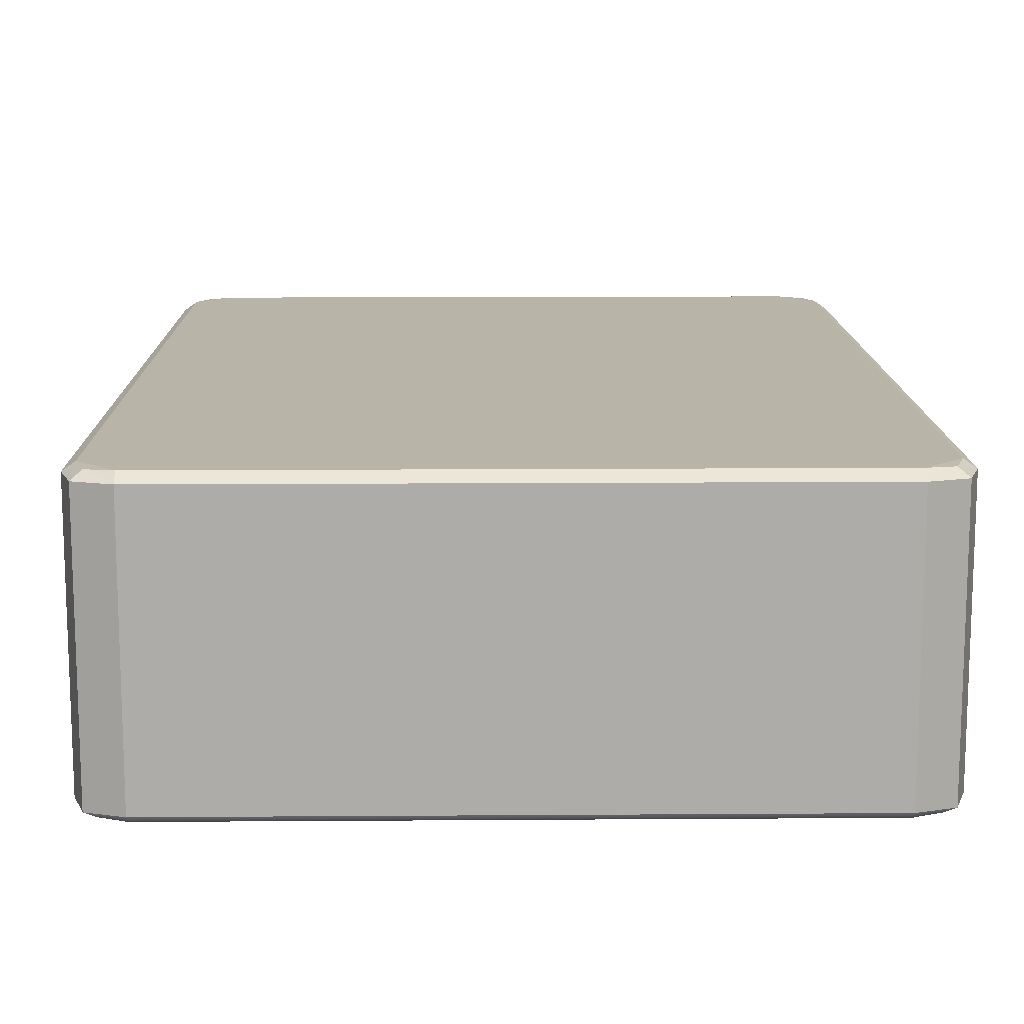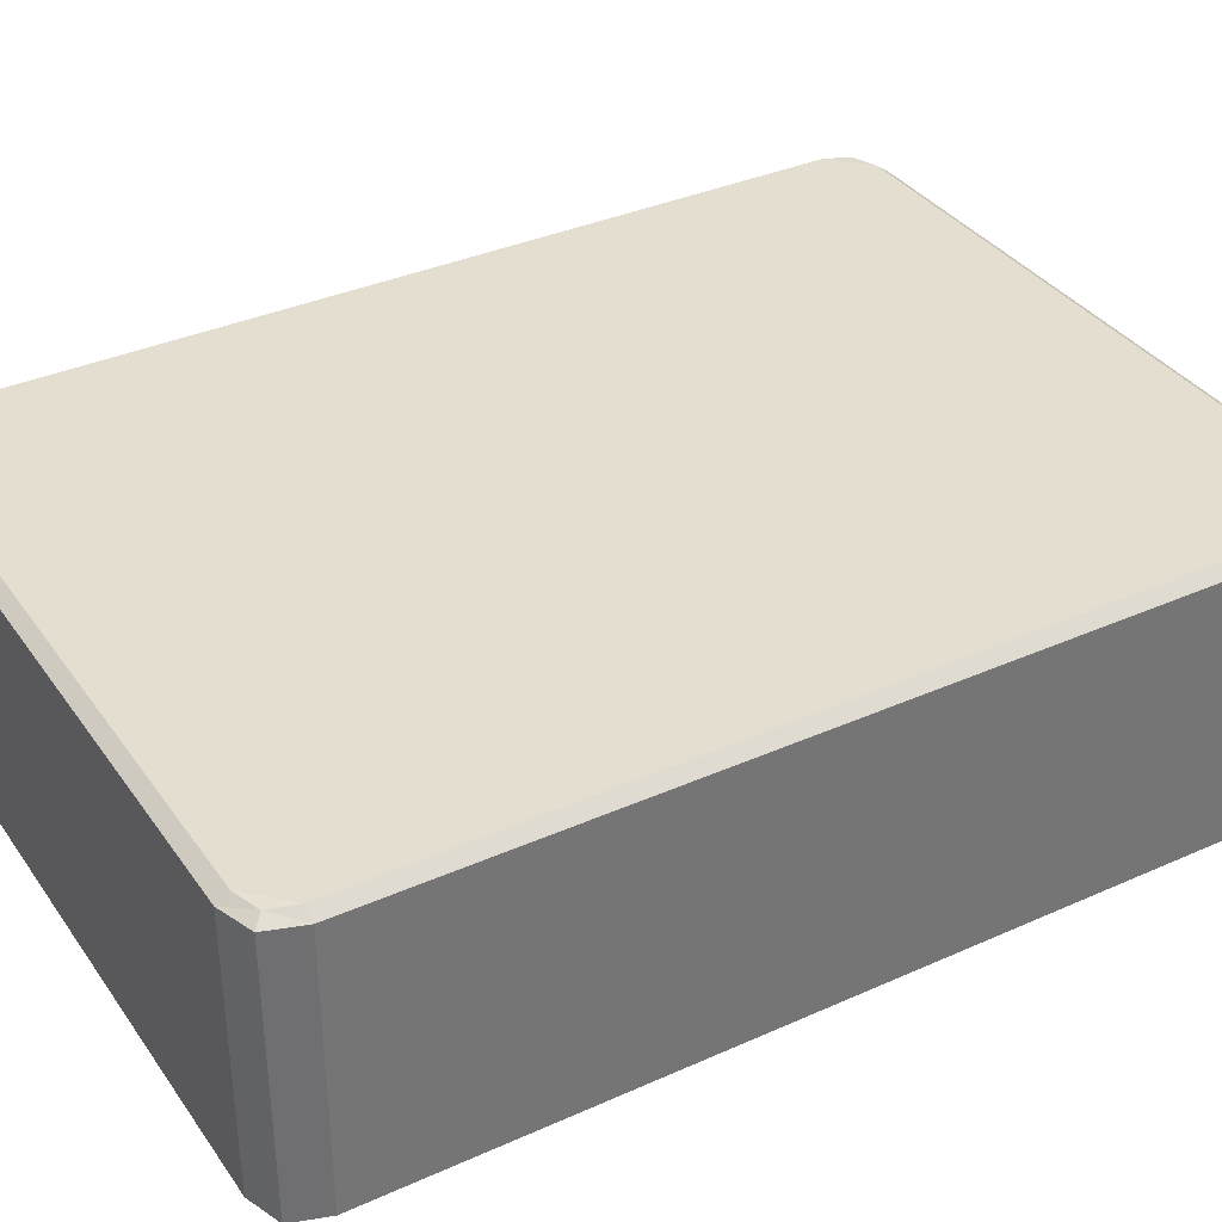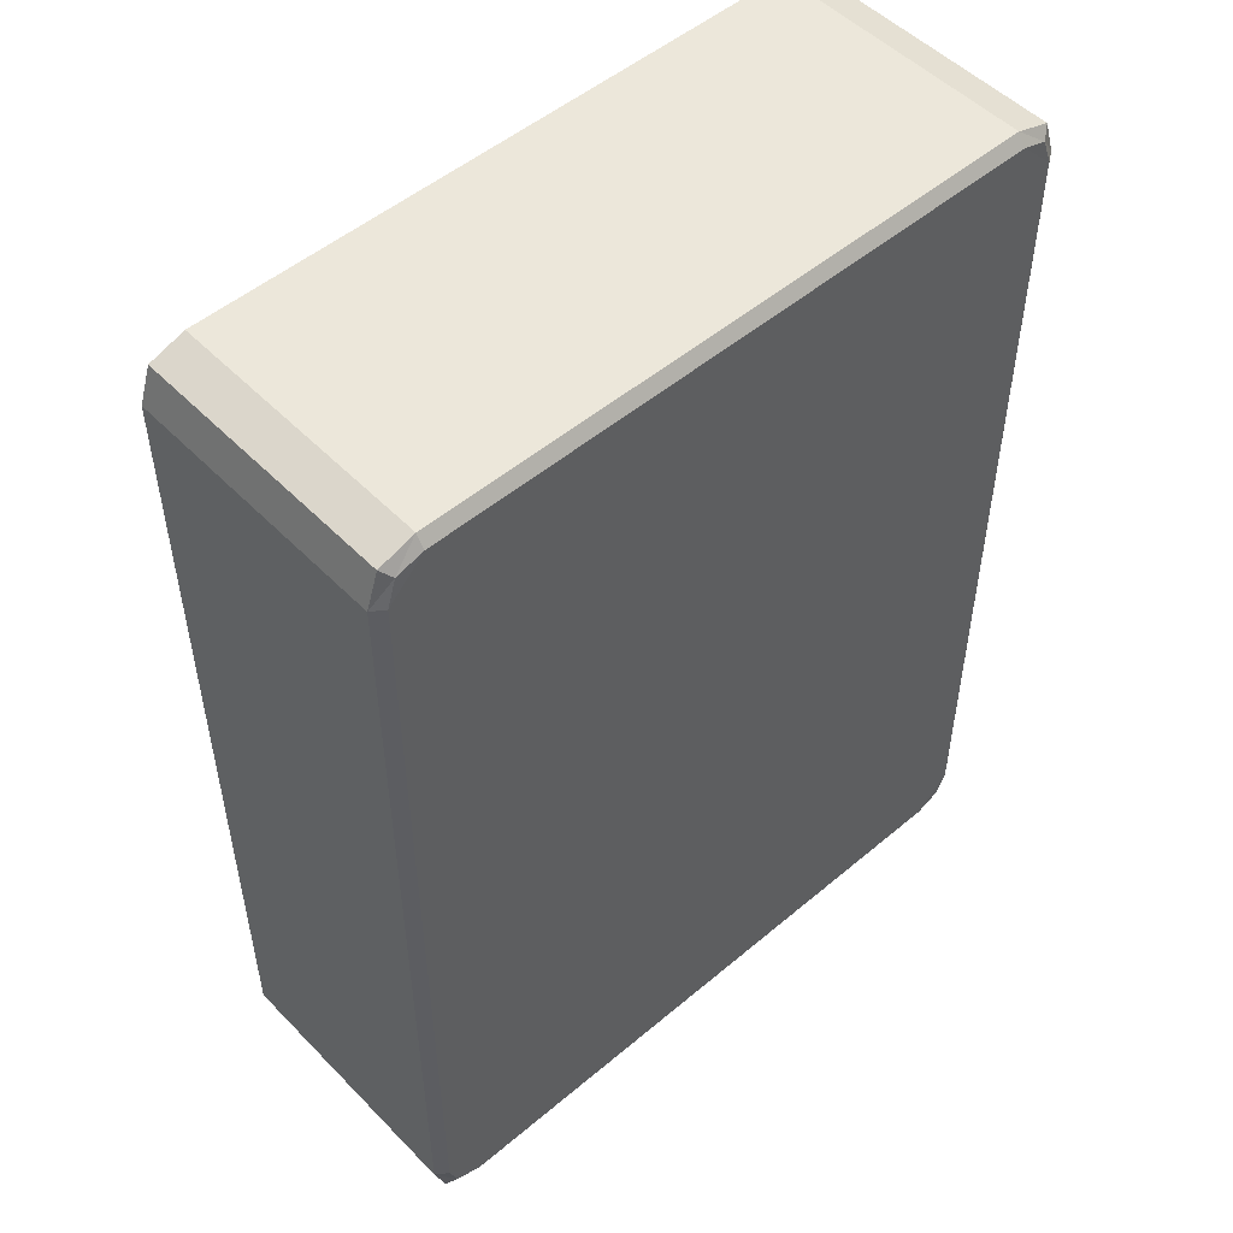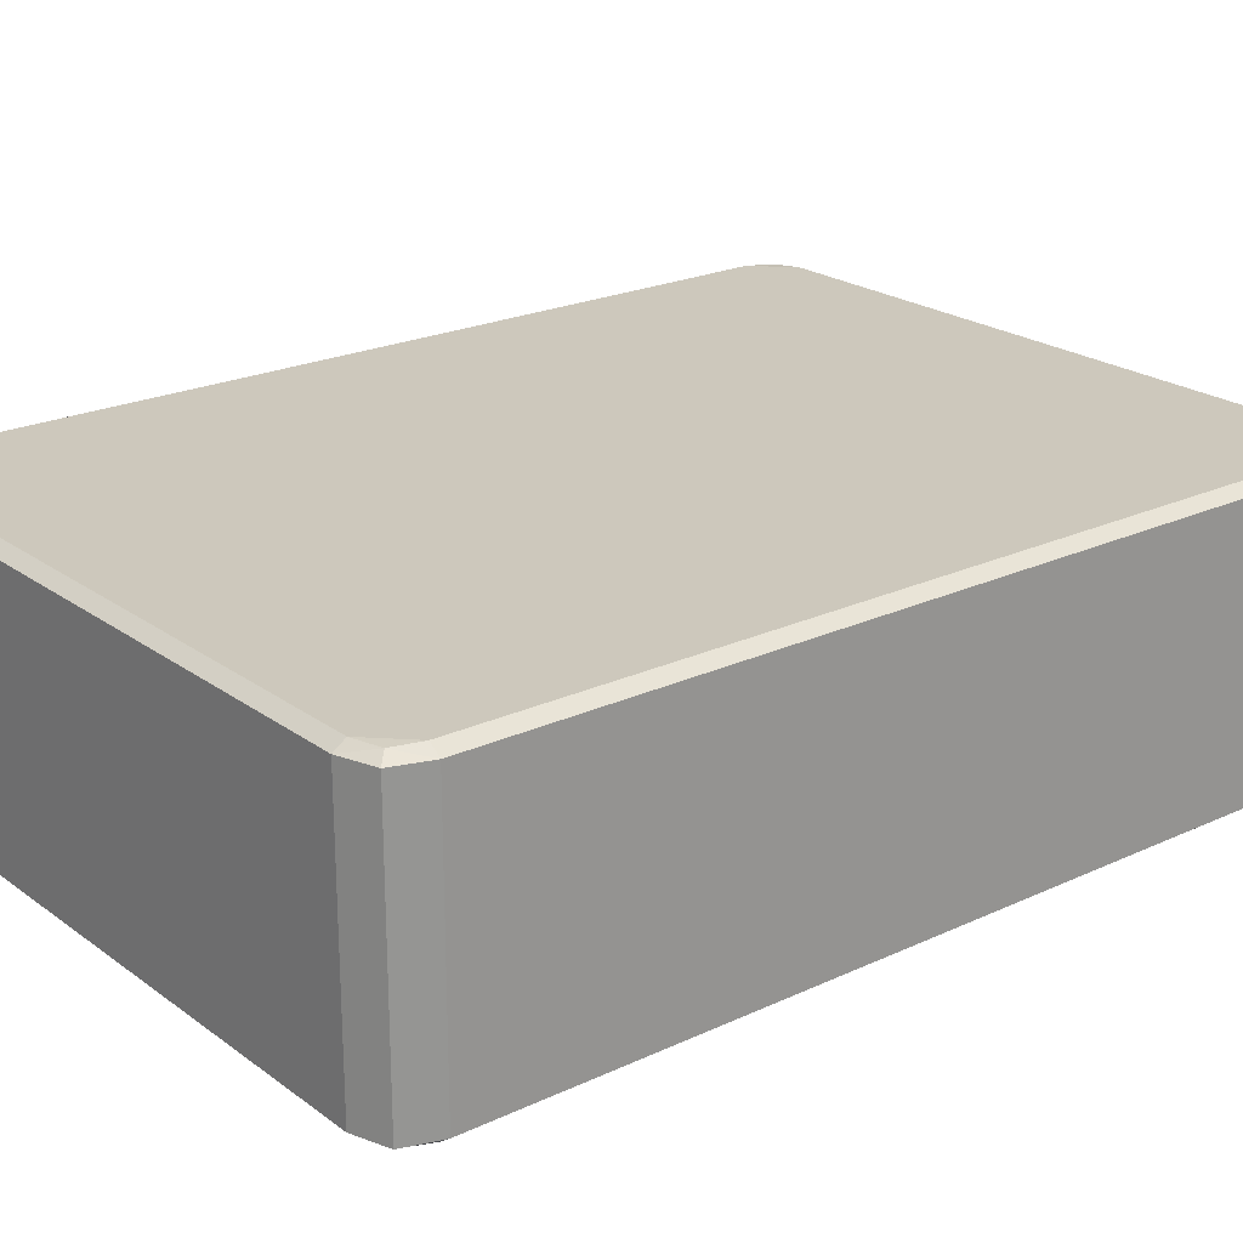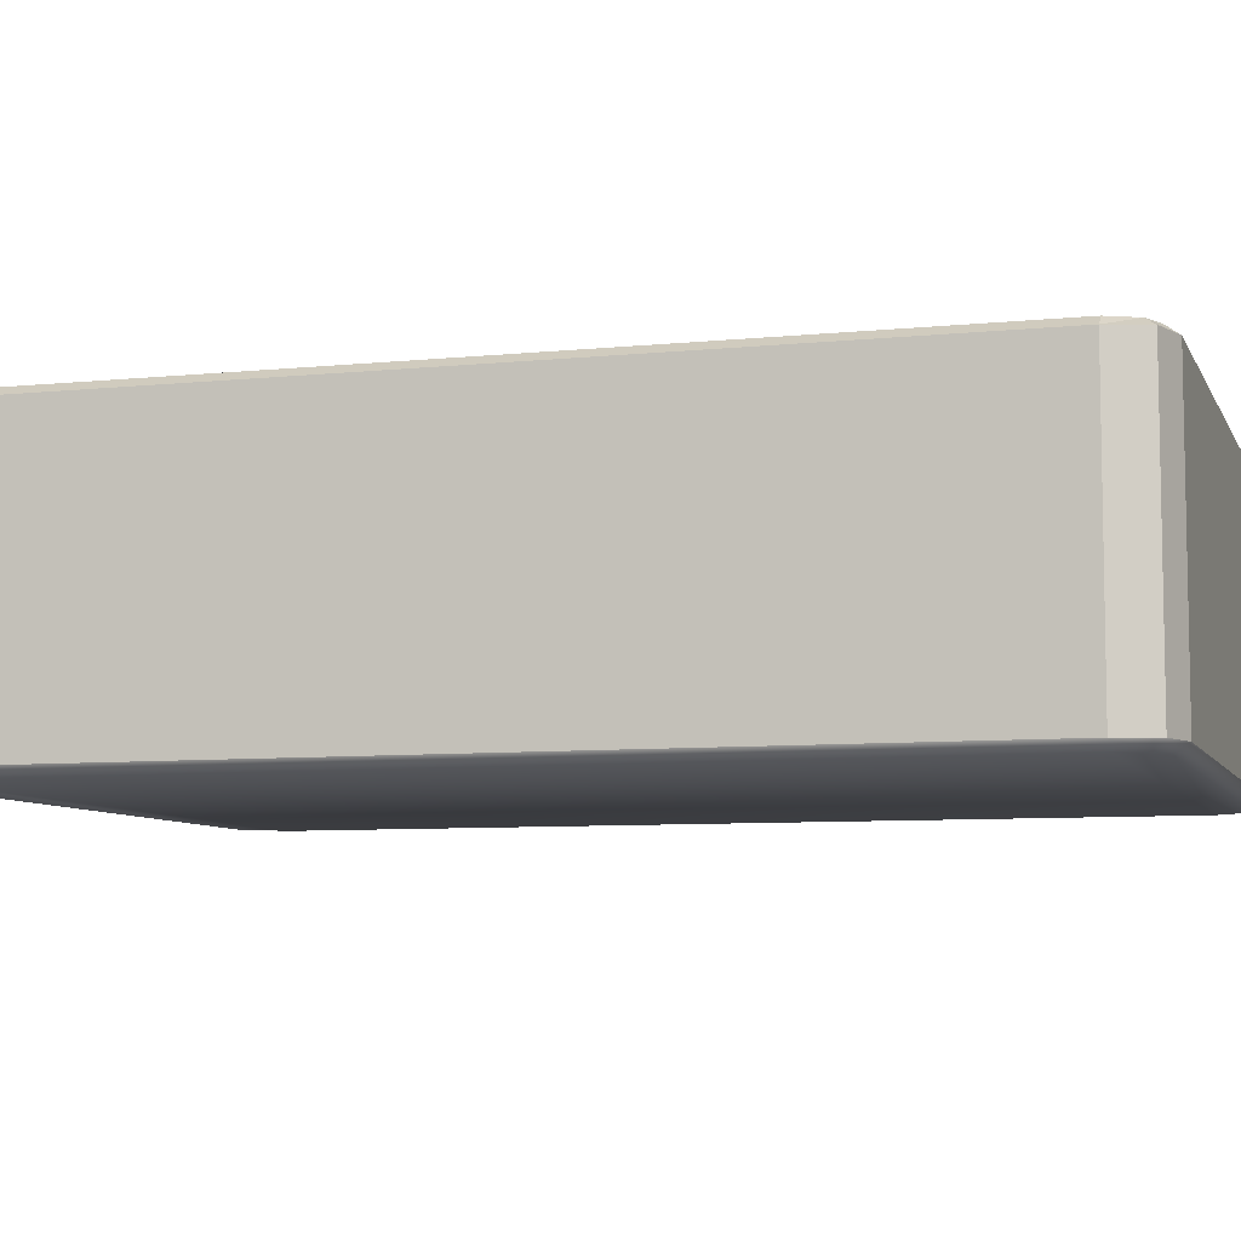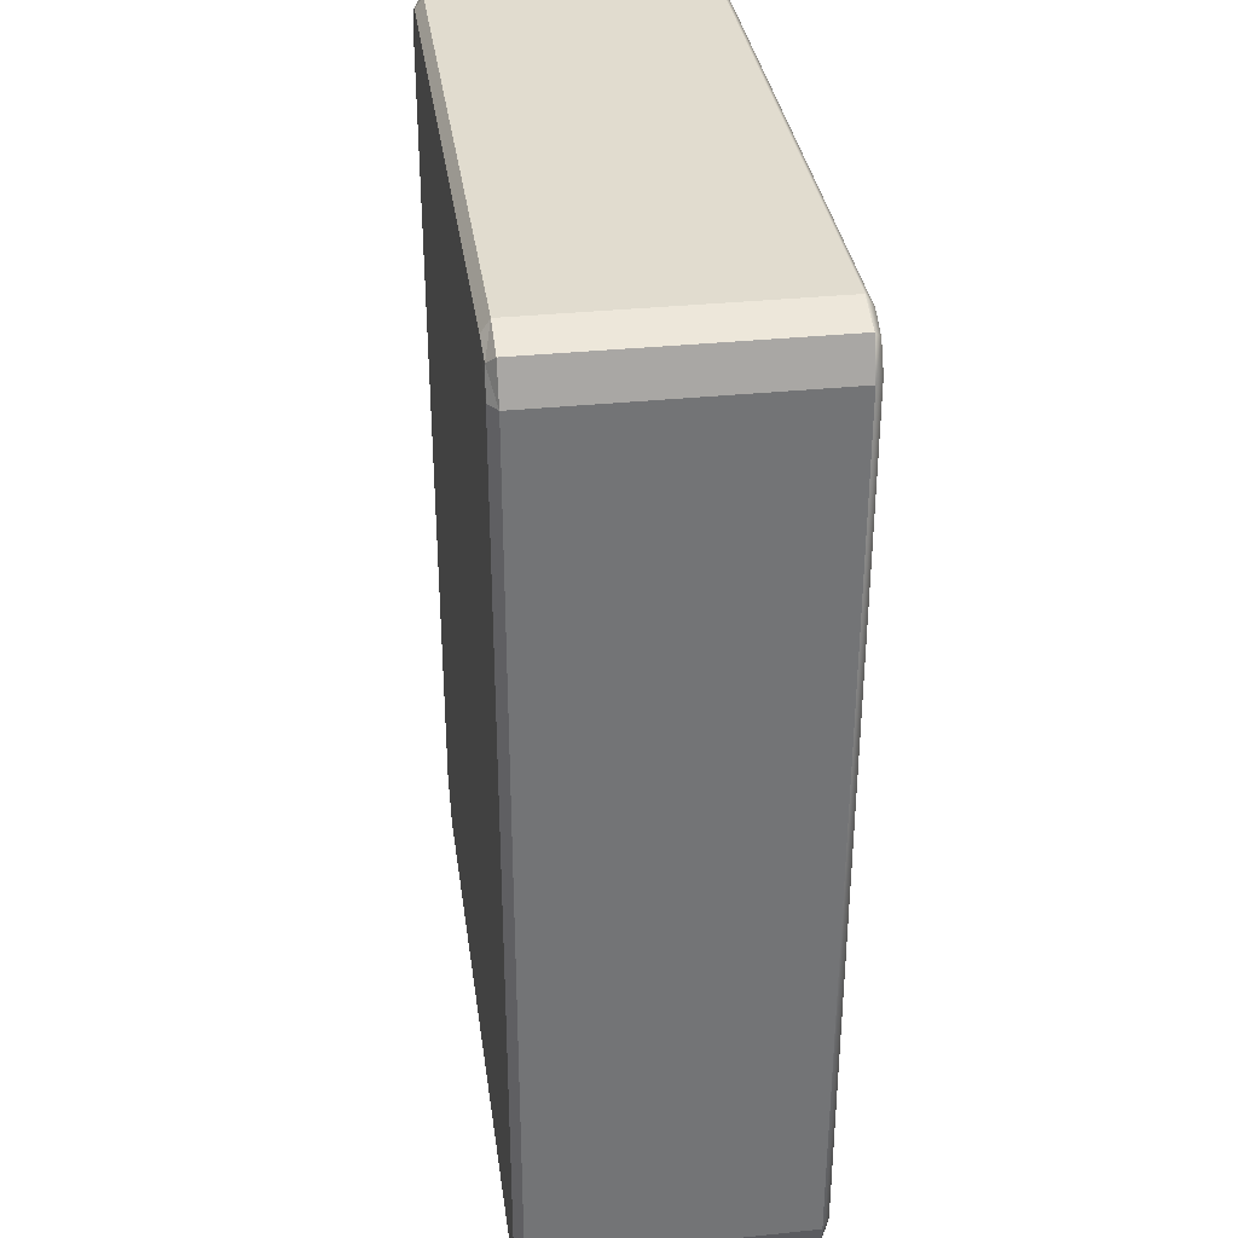
<metadata>
{"format":"obj","ext":"obj","renderer":"f3d","projection":"perspective","resolution":1024,"background":"white","views":[{"elev":13.1,"azim":179.1,"up":"+Y"},{"elev":35.7,"azim":-120.5,"up":"+Y"},{"elev":51.3,"azim":137.6,"up":"+Z"},{"elev":22.2,"azim":51.1,"up":"+Y"},{"elev":-7.2,"azim":-73.3,"up":"+Y"},{"elev":34.3,"azim":-97.9,"up":"+Z"}]}
</metadata>
<code>
o Tile_Cube.001
v 0.375 -0.14 -0.45
v 0.325 -0.14 0.5
v -0.375 -0.14 0.45
v -0.325 -0.14 -0.5
v 0.375 -0.14 0.45
v -0.325 -0.14 0.5
v -0.325 0.14 -0.5
v -0.325 0.14 0.5
v 0.325 0.14 -0.5
v -0.3625 -0.1487 -0.45
v 0.325 -0.1487 -0.4875
v 0.3625 -0.1487 0.45
v -0.325 -0.1487 0.4875
v 0.375 0.14 0.45
v 0.3625 -0.14 -0.4875
v 0.3625 -0.14 0.4875
v -0.3625 -0.14 0.4875
v -0.3625 -0.14 -0.4875
v 0.325 0.1487 -0.4875
v 0.3625 0.1487 0.45
v -0.325 0.1487 0.4875
v -0.3625 -0.1487 0.45
v 0.3625 -0.1487 -0.45
v -0.375 0.14 0.45
v -0.3625 0.1487 0.45
v -0.3625 0.1487 -0.45
v 0.3625 0.1487 -0.45
v -0.375 -0.14 -0.45
v -0.3625 0.14 0.4875
v -0.325 -0.1487 -0.4875
v 0.325 -0.1487 0.4875
v 0.325 0.14 0.5
v -0.325 0.1487 -0.4875
v 0.325 0.1487 0.4875
v 0.325 -0.14 -0.5
v -0.3625 0.14 -0.4875
v 0.375 0.14 -0.45
v -0.3528 -0.1478 0.4778
v -0.3528 -0.1478 -0.4778
v 0.3528 -0.1478 -0.4778
v 0.3528 -0.1478 0.4778
v 0.3625 0.14 -0.4875
v 0.3625 0.14 0.4875
v -0.3528 0.1478 0.4778
v -0.3528 0.1478 -0.4778
v 0.3528 0.1478 -0.4778
v 0.3528 0.1478 0.4778
v -0.375 0.14 -0.45
v -0.1088 -0.1324 -0.494
v -0.1111 0.173 0.0512
f 1 37 14
f 7 36 45
f 16 43 32
f 9 19 46
f 2 32 8
f 8 21 44
f 8 29 17
f 32 43 47
f 24 29 44
f 24 48 28
f 48 36 18
f 37 27 20
f 17 29 24
f 15 42 37
f 37 42 46
f 7 9 35
f 32 34 21
f 18 36 7
f 48 26 45
f 25 26 48
f 14 20 47
f 9 42 15
f 33 19 9
f 25 21 20
f 14 43 16
f 5 1 14
f 33 7 45
f 2 16 32
f 42 9 46
f 6 2 8
f 29 8 44
f 6 8 17
f 34 32 47
f 25 24 44
f 3 24 28
f 28 48 18
f 14 37 20
f 3 17 24
f 1 15 37
f 27 37 46
f 4 7 35
f 8 32 21
f 4 18 7
f 36 48 45
f 24 25 48
f 43 14 47
f 35 9 15
f 7 33 9
f 27 26 25
f 26 33 45
f 27 46 19
f 25 20 27
f 20 34 47
f 25 44 21
f 19 33 26
f 26 27 19
f 20 21 34
f 5 14 16
f 2 31 41
f 3 22 38
f 4 30 39
f 5 16 41
f 28 10 22
f 6 17 38
f 1 23 40
f 35 15 40
f 12 22 23
f 12 23 1
f 35 11 30
f 28 18 39
f 13 31 2
f 16 2 41
f 17 3 38
f 18 4 39
f 12 5 41
f 3 28 22
f 13 6 38
f 15 1 40
f 11 35 40
f 12 31 13
f 31 12 41
f 11 40 23
f 10 30 11
f 30 10 39
f 13 38 22
f 22 12 13
f 10 11 23
f 23 22 10
f 5 12 1
f 4 35 30
f 10 28 39
f 6 13 2

</code>
